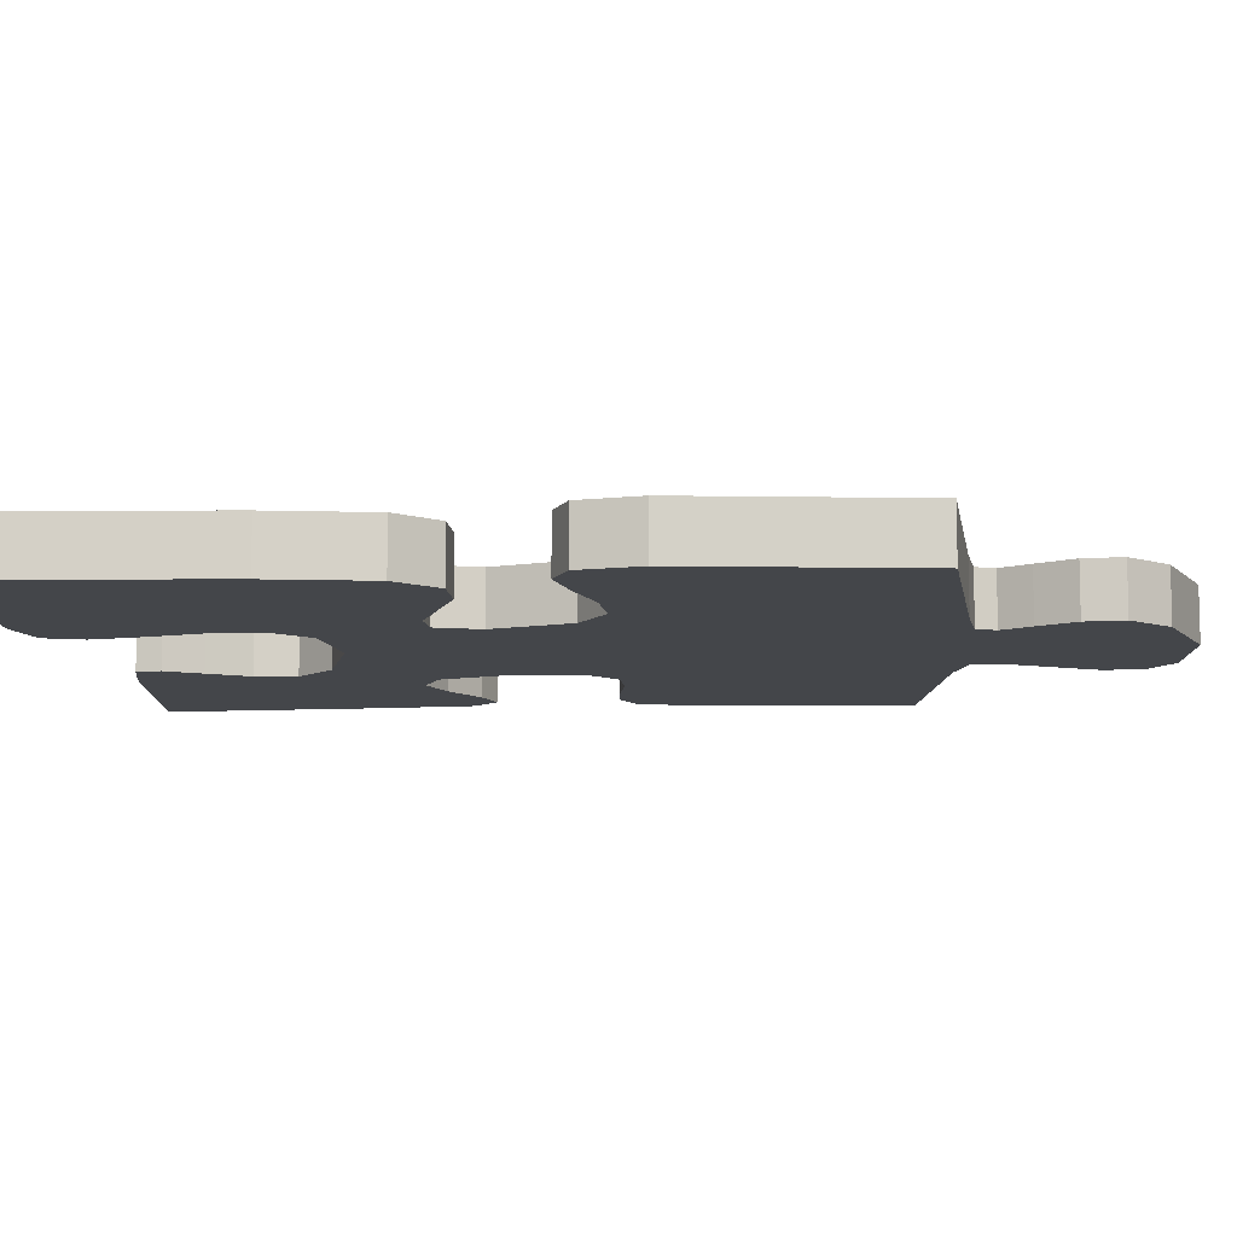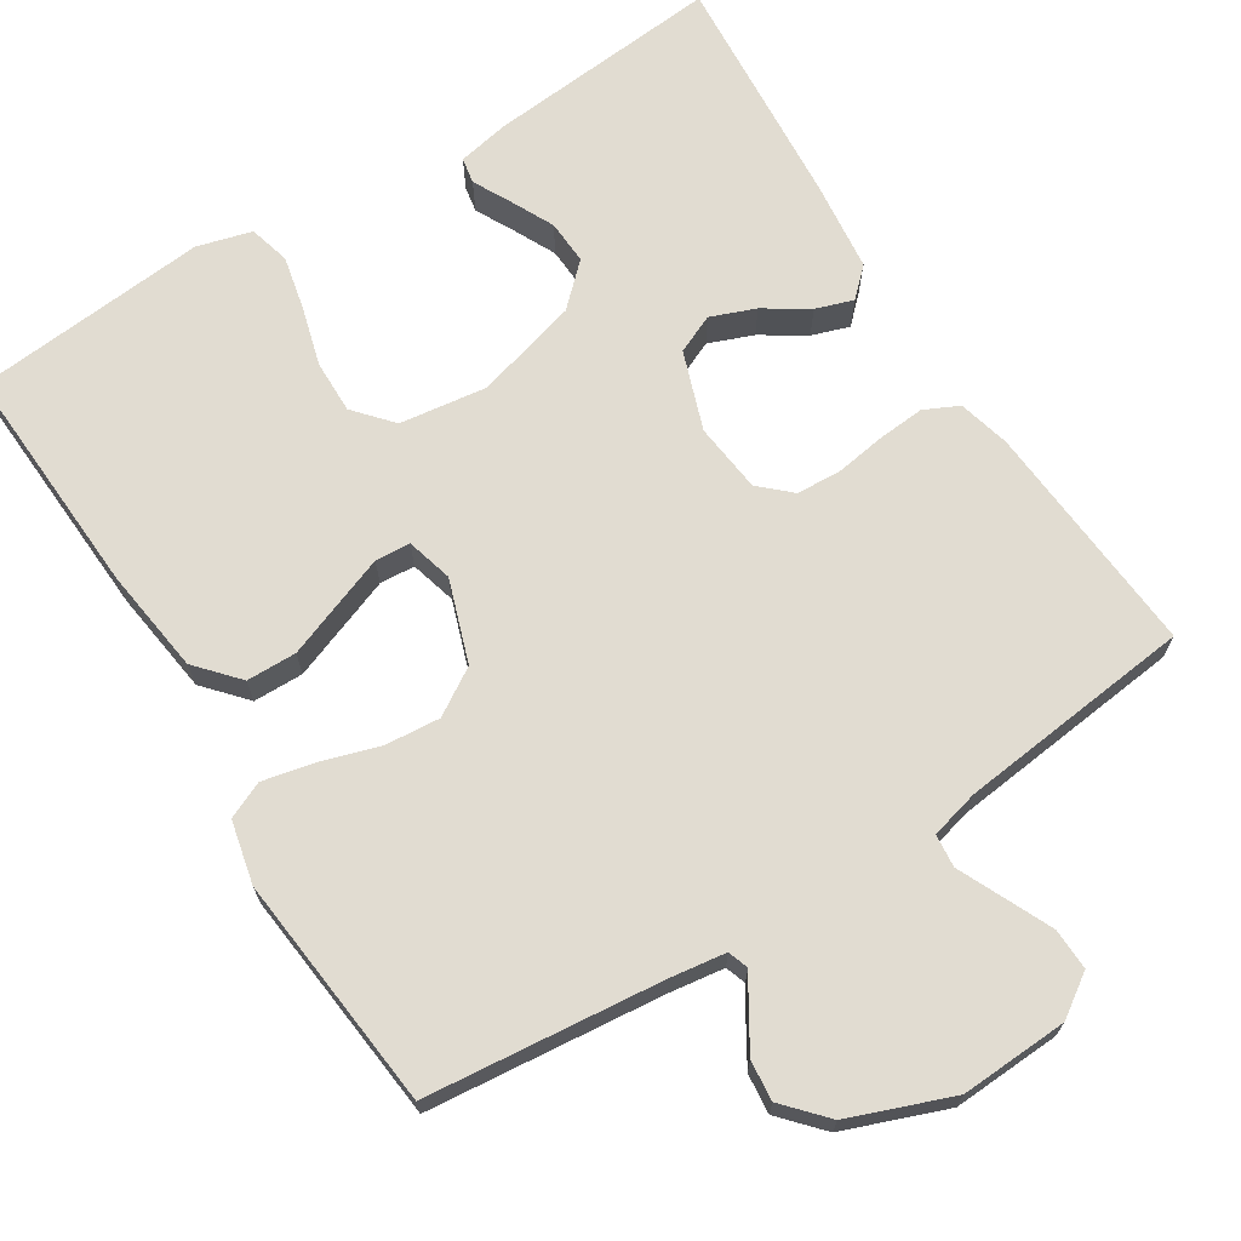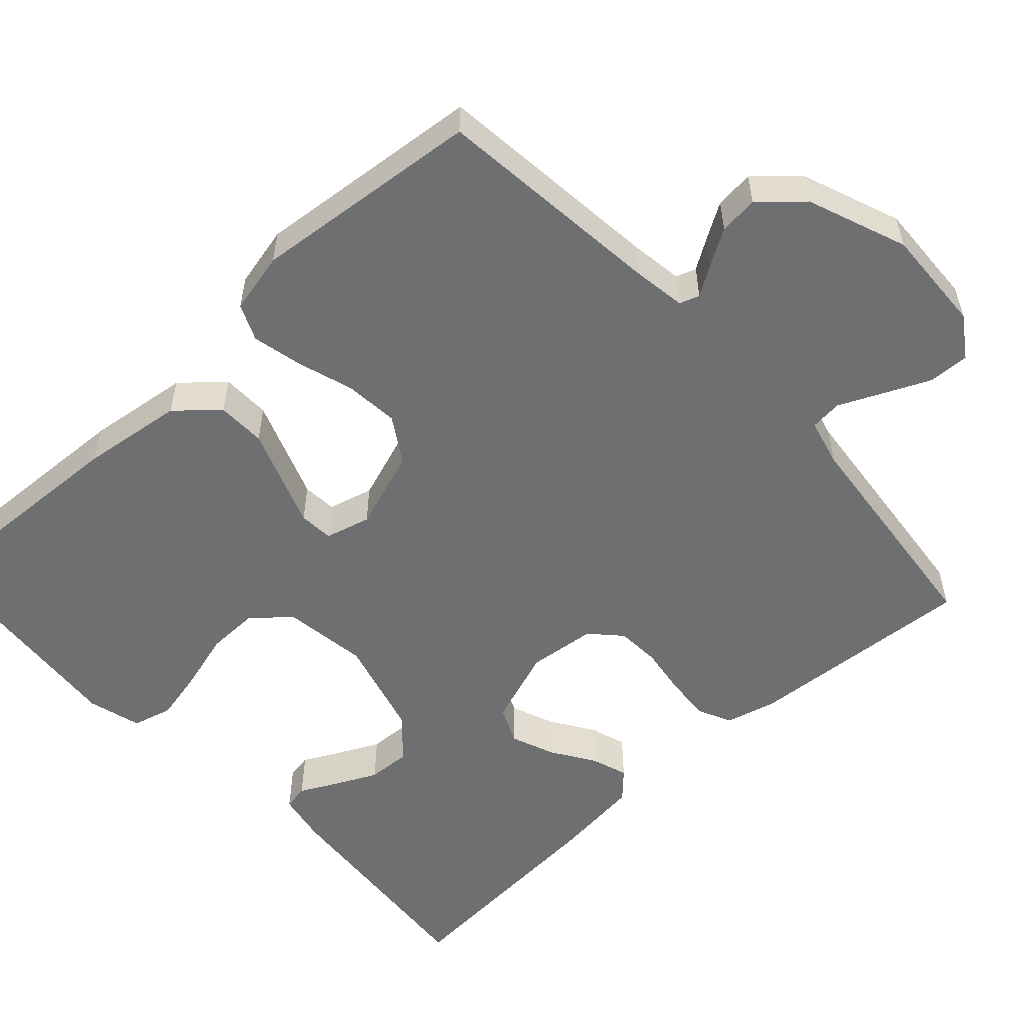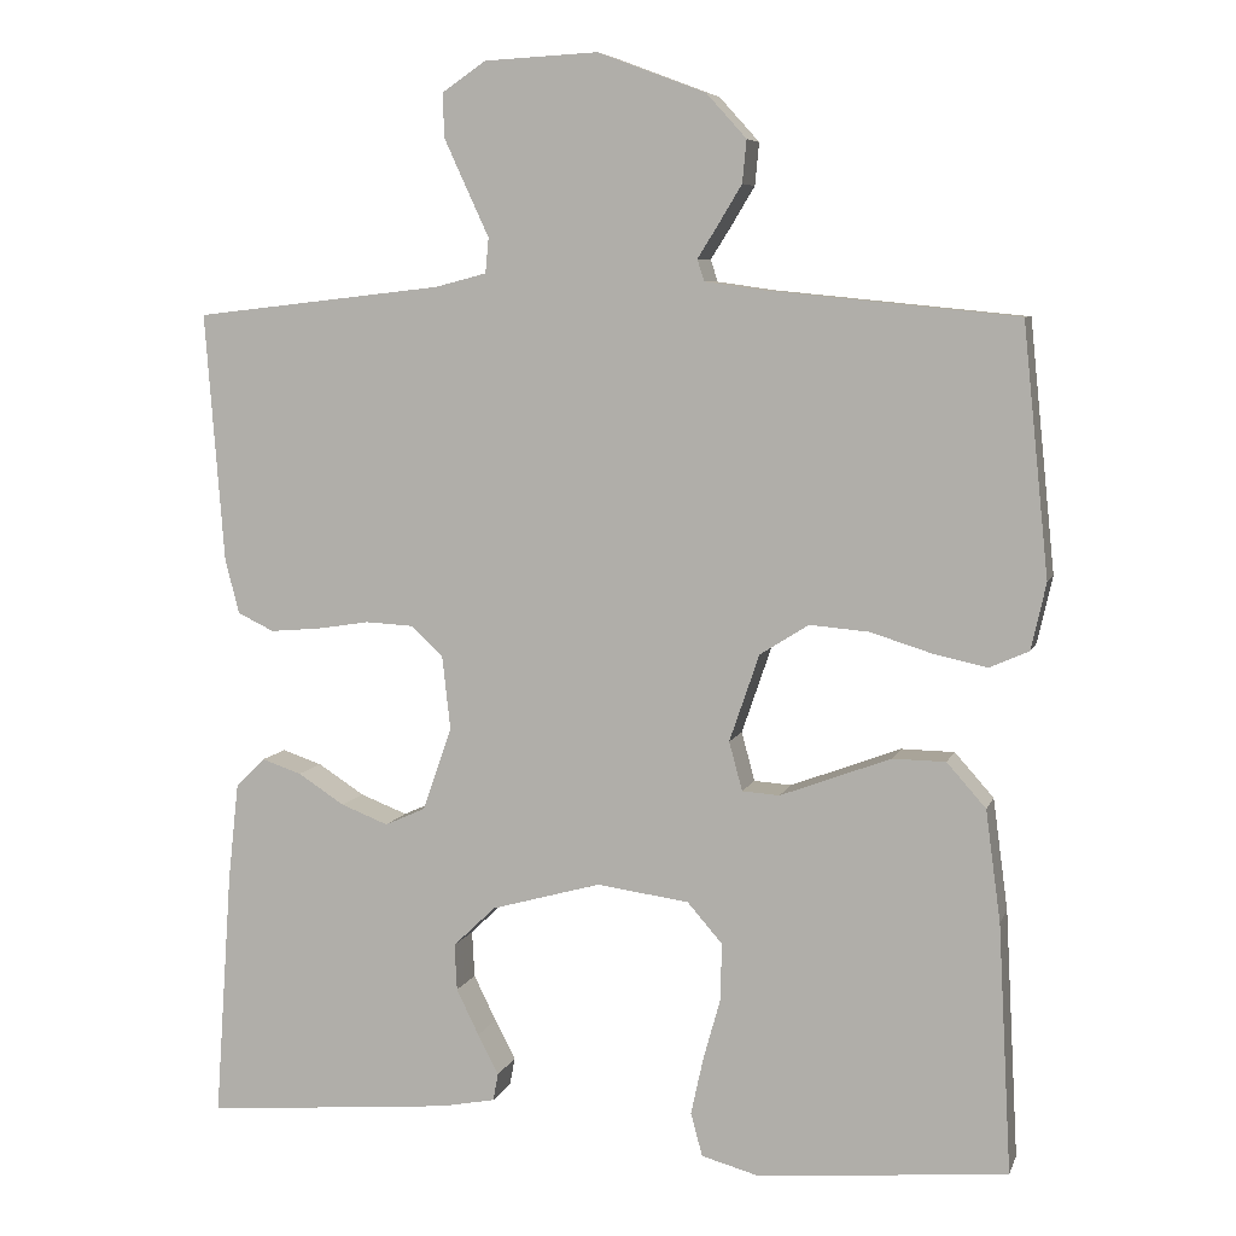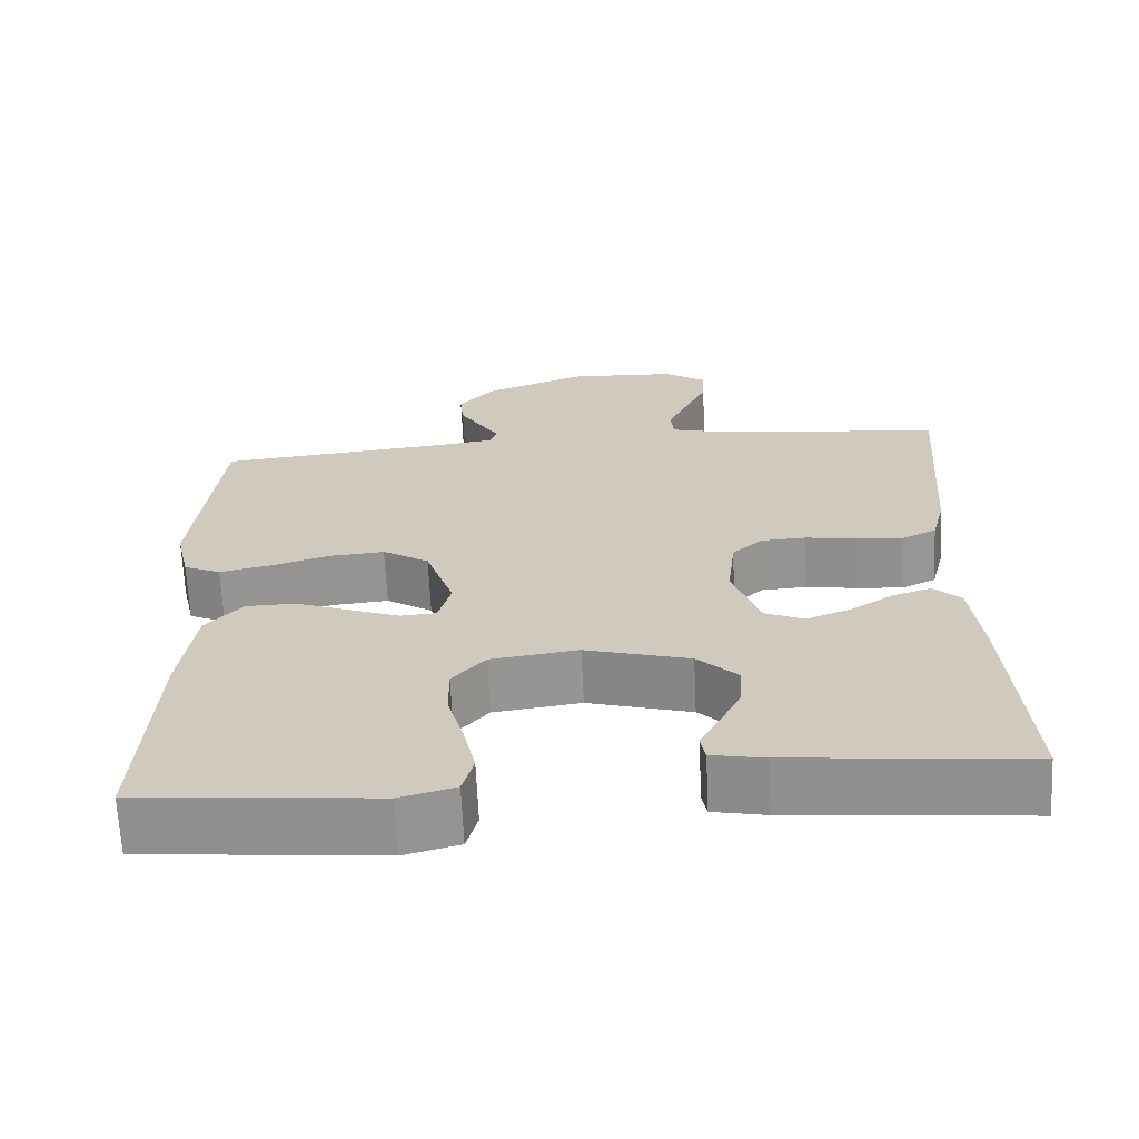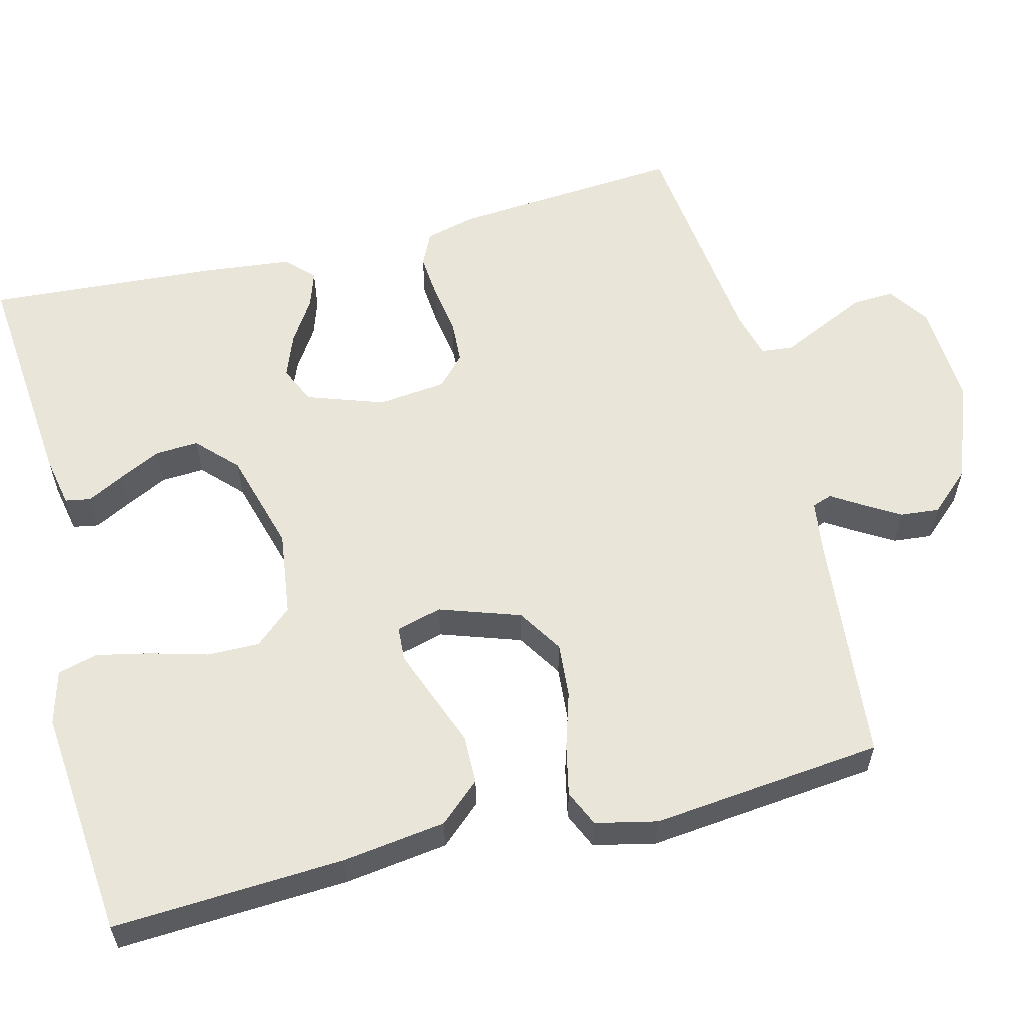
<metadata>
{"format":"obj","ext":"obj","renderer":"f3d","projection":"perspective","resolution":1024,"background":"white","views":[{"elev":-9.5,"azim":-86.5,"up":"+Y"},{"elev":69.0,"azim":-32.1,"up":"+Y"},{"elev":-54.6,"azim":-47.1,"up":"+Y"},{"elev":6.9,"azim":-165.1,"up":"+Z"},{"elev":-66.5,"azim":2.7,"up":"+Z"},{"elev":58.4,"azim":-104.3,"up":"+Y"}]}
</metadata>
<code>
v -0.5 0.07 0.5
v -0.2 0.07 0.53
v -0.129 0.07 0.54
v -0.12 0.07 0.566
v -0.144 0.07 0.604
v -0.173 0.07 0.652
v -0.178 0.07 0.703
v -0.13 0.07 0.756
v 0 0.07 0.805
v 0.137 0.07 0.798
v 0.19 0.07 0.762
v 0.188 0.07 0.709
v 0.16 0.07 0.648
v 0.134 0.07 0.592
v 0.138 0.07 0.55
v 0.2 0.07 0.534
v 0.5 0.07 0.5
v 0.477 0.07 0.2
v 0.46 0.07 0.134
v 0.416 0.07 0.113
v 0.356 0.07 0.118
v 0.292 0.07 0.128
v 0.235 0.07 0.125
v 0.196 0.07 0.089
v 0.186 0.07 0
v 0.221 0.07 -0.1
v 0.27 0.07 -0.122
v 0.327 0.07 -0.1
v 0.383 0.07 -0.064
v 0.431 0.07 -0.048
v 0.466 0.07 -0.082
v 0.479 0.07 -0.2
v 0.5 0.07 -0.5
v 0.2 0.07 -0.473
v 0.134 0.07 -0.46
v 0.128 0.07 -0.427
v 0.153 0.07 -0.379
v 0.18 0.07 -0.324
v 0.183 0.07 -0.268
v 0.132 0.07 -0.219
v 0 0.07 -0.182
v -0.111 0.07 -0.197
v -0.153 0.07 -0.245
v -0.152 0.07 -0.313
v -0.131 0.07 -0.388
v -0.116 0.07 -0.457
v -0.13 0.07 -0.509
v -0.2 0.07 -0.528
v -0.5 0.07 -0.5
v -0.484 0.07 -0.2
v -0.466 0.07 -0.066
v -0.419 0.07 -0.013
v -0.355 0.07 -0.012
v -0.286 0.07 -0.038
v -0.222 0.07 -0.062
v -0.177 0.07 -0.059
v -0.161 0.07 0
v -0.197 0.07 0.105
v -0.256 0.07 0.142
v -0.327 0.07 0.136
v -0.401 0.07 0.113
v -0.466 0.07 0.099
v -0.513 0.07 0.12
v -0.531 0.07 0.2
v -0.5 0 0.5
v -0.2 0 0.53
v -0.129 0 0.54
v -0.12 0 0.566
v -0.144 0 0.604
v -0.173 0 0.652
v -0.178 0 0.703
v -0.13 0 0.756
v 0 0 0.805
v 0.137 0 0.798
v 0.19 0 0.762
v 0.188 0 0.709
v 0.16 0 0.648
v 0.134 0 0.592
v 0.138 0 0.55
v 0.2 0 0.534
v 0.5 0 0.5
v 0.477 0 0.2
v 0.46 0 0.134
v 0.416 0 0.113
v 0.356 0 0.118
v 0.292 0 0.128
v 0.235 0 0.125
v 0.196 0 0.089
v 0.186 0 0
v 0.221 0 -0.1
v 0.27 0 -0.122
v 0.327 0 -0.1
v 0.383 0 -0.064
v 0.431 0 -0.048
v 0.466 0 -0.082
v 0.479 0 -0.2
v 0.5 0 -0.5
v 0.2 0 -0.473
v 0.134 0 -0.46
v 0.128 0 -0.427
v 0.153 0 -0.379
v 0.18 0 -0.324
v 0.183 0 -0.268
v 0.132 0 -0.219
v 0 0 -0.182
v -0.111 0 -0.197
v -0.153 0 -0.245
v -0.152 0 -0.313
v -0.131 0 -0.388
v -0.116 0 -0.457
v -0.13 0 -0.509
v -0.2 0 -0.528
v -0.5 0 -0.5
v -0.484 0 -0.2
v -0.466 0 -0.066
v -0.419 0 -0.013
v -0.355 0 -0.012
v -0.286 0 -0.038
v -0.222 0 -0.062
v -0.177 0 -0.059
v -0.161 0 0
v -0.197 0 0.105
v -0.256 0 0.142
v -0.327 0 0.136
v -0.401 0 0.113
v -0.466 0 0.099
v -0.513 0 0.12
v -0.531 0 0.2
f 63 64 1 2
f 60 61 62 63
f 60 63 2 3
f 59 60 3
f 58 59 3 4
f 57 58 4
f 51 52 53 54
f 51 54 55
f 50 51 55
f 49 50 55 56
f 44 45 46 47
f 44 47 48 49
f 34 35 36 37
f 34 37 38
f 33 34 38 39
f 28 29 30 31
f 27 28 31 32
f 19 20 21 22
f 17 18 19 22
f 16 17 22 23
f 15 16 23 24
f 11 12 13 14
f 9 10 11 14
f 9 14 15
f 4 5 6 7
f 4 7 8 9
f 43 44 49 56
f 42 43 56 57
f 41 42 57 4
f 32 33 39 40
f 27 32 40 41
f 26 27 41
f 25 26 41 4
f 15 24 25
f 4 9 15 25
f 66 65 128 127
f 127 126 125 124
f 67 66 127 124
f 67 124 123
f 68 67 123 122
f 68 122 121
f 118 117 116 115
f 119 118 115
f 119 115 114
f 120 119 114 113
f 111 110 109 108
f 113 112 111 108
f 101 100 99 98
f 102 101 98
f 103 102 98 97
f 95 94 93 92
f 96 95 92 91
f 86 85 84 83
f 86 83 82 81
f 87 86 81 80
f 88 87 80 79
f 78 77 76 75
f 78 75 74 73
f 79 78 73
f 71 70 69 68
f 73 72 71 68
f 120 113 108 107
f 121 120 107 106
f 68 121 106 105
f 104 103 97 96
f 105 104 96 91
f 105 91 90
f 68 105 90 89
f 89 88 79
f 89 79 73 68
f 1 65 66 2
f 2 66 67 3
f 3 67 68 4
f 4 68 69 5
f 5 69 70 6
f 6 70 71 7
f 7 71 72 8
f 8 72 73 9
f 9 73 74 10
f 10 74 75 11
f 11 75 76 12
f 12 76 77 13
f 13 77 78 14
f 14 78 79 15
f 15 79 80 16
f 16 80 81 17
f 17 81 82 18
f 18 82 83 19
f 19 83 84 20
f 20 84 85 21
f 21 85 86 22
f 22 86 87 23
f 23 87 88 24
f 24 88 89 25
f 25 89 90 26
f 26 90 91 27
f 27 91 92 28
f 28 92 93 29
f 29 93 94 30
f 30 94 95 31
f 31 95 96 32
f 32 96 97 33
f 33 97 98 34
f 34 98 99 35
f 35 99 100 36
f 36 100 101 37
f 37 101 102 38
f 38 102 103 39
f 39 103 104 40
f 40 104 105 41
f 41 105 106 42
f 42 106 107 43
f 43 107 108 44
f 44 108 109 45
f 45 109 110 46
f 46 110 111 47
f 47 111 112 48
f 48 112 113 49
f 49 113 114 50
f 50 114 115 51
f 51 115 116 52
f 52 116 117 53
f 53 117 118 54
f 54 118 119 55
f 55 119 120 56
f 56 120 121 57
f 57 121 122 58
f 58 122 123 59
f 59 123 124 60
f 60 124 125 61
f 61 125 126 62
f 62 126 127 63
f 63 127 128 64
f 64 128 65 1

</code>
